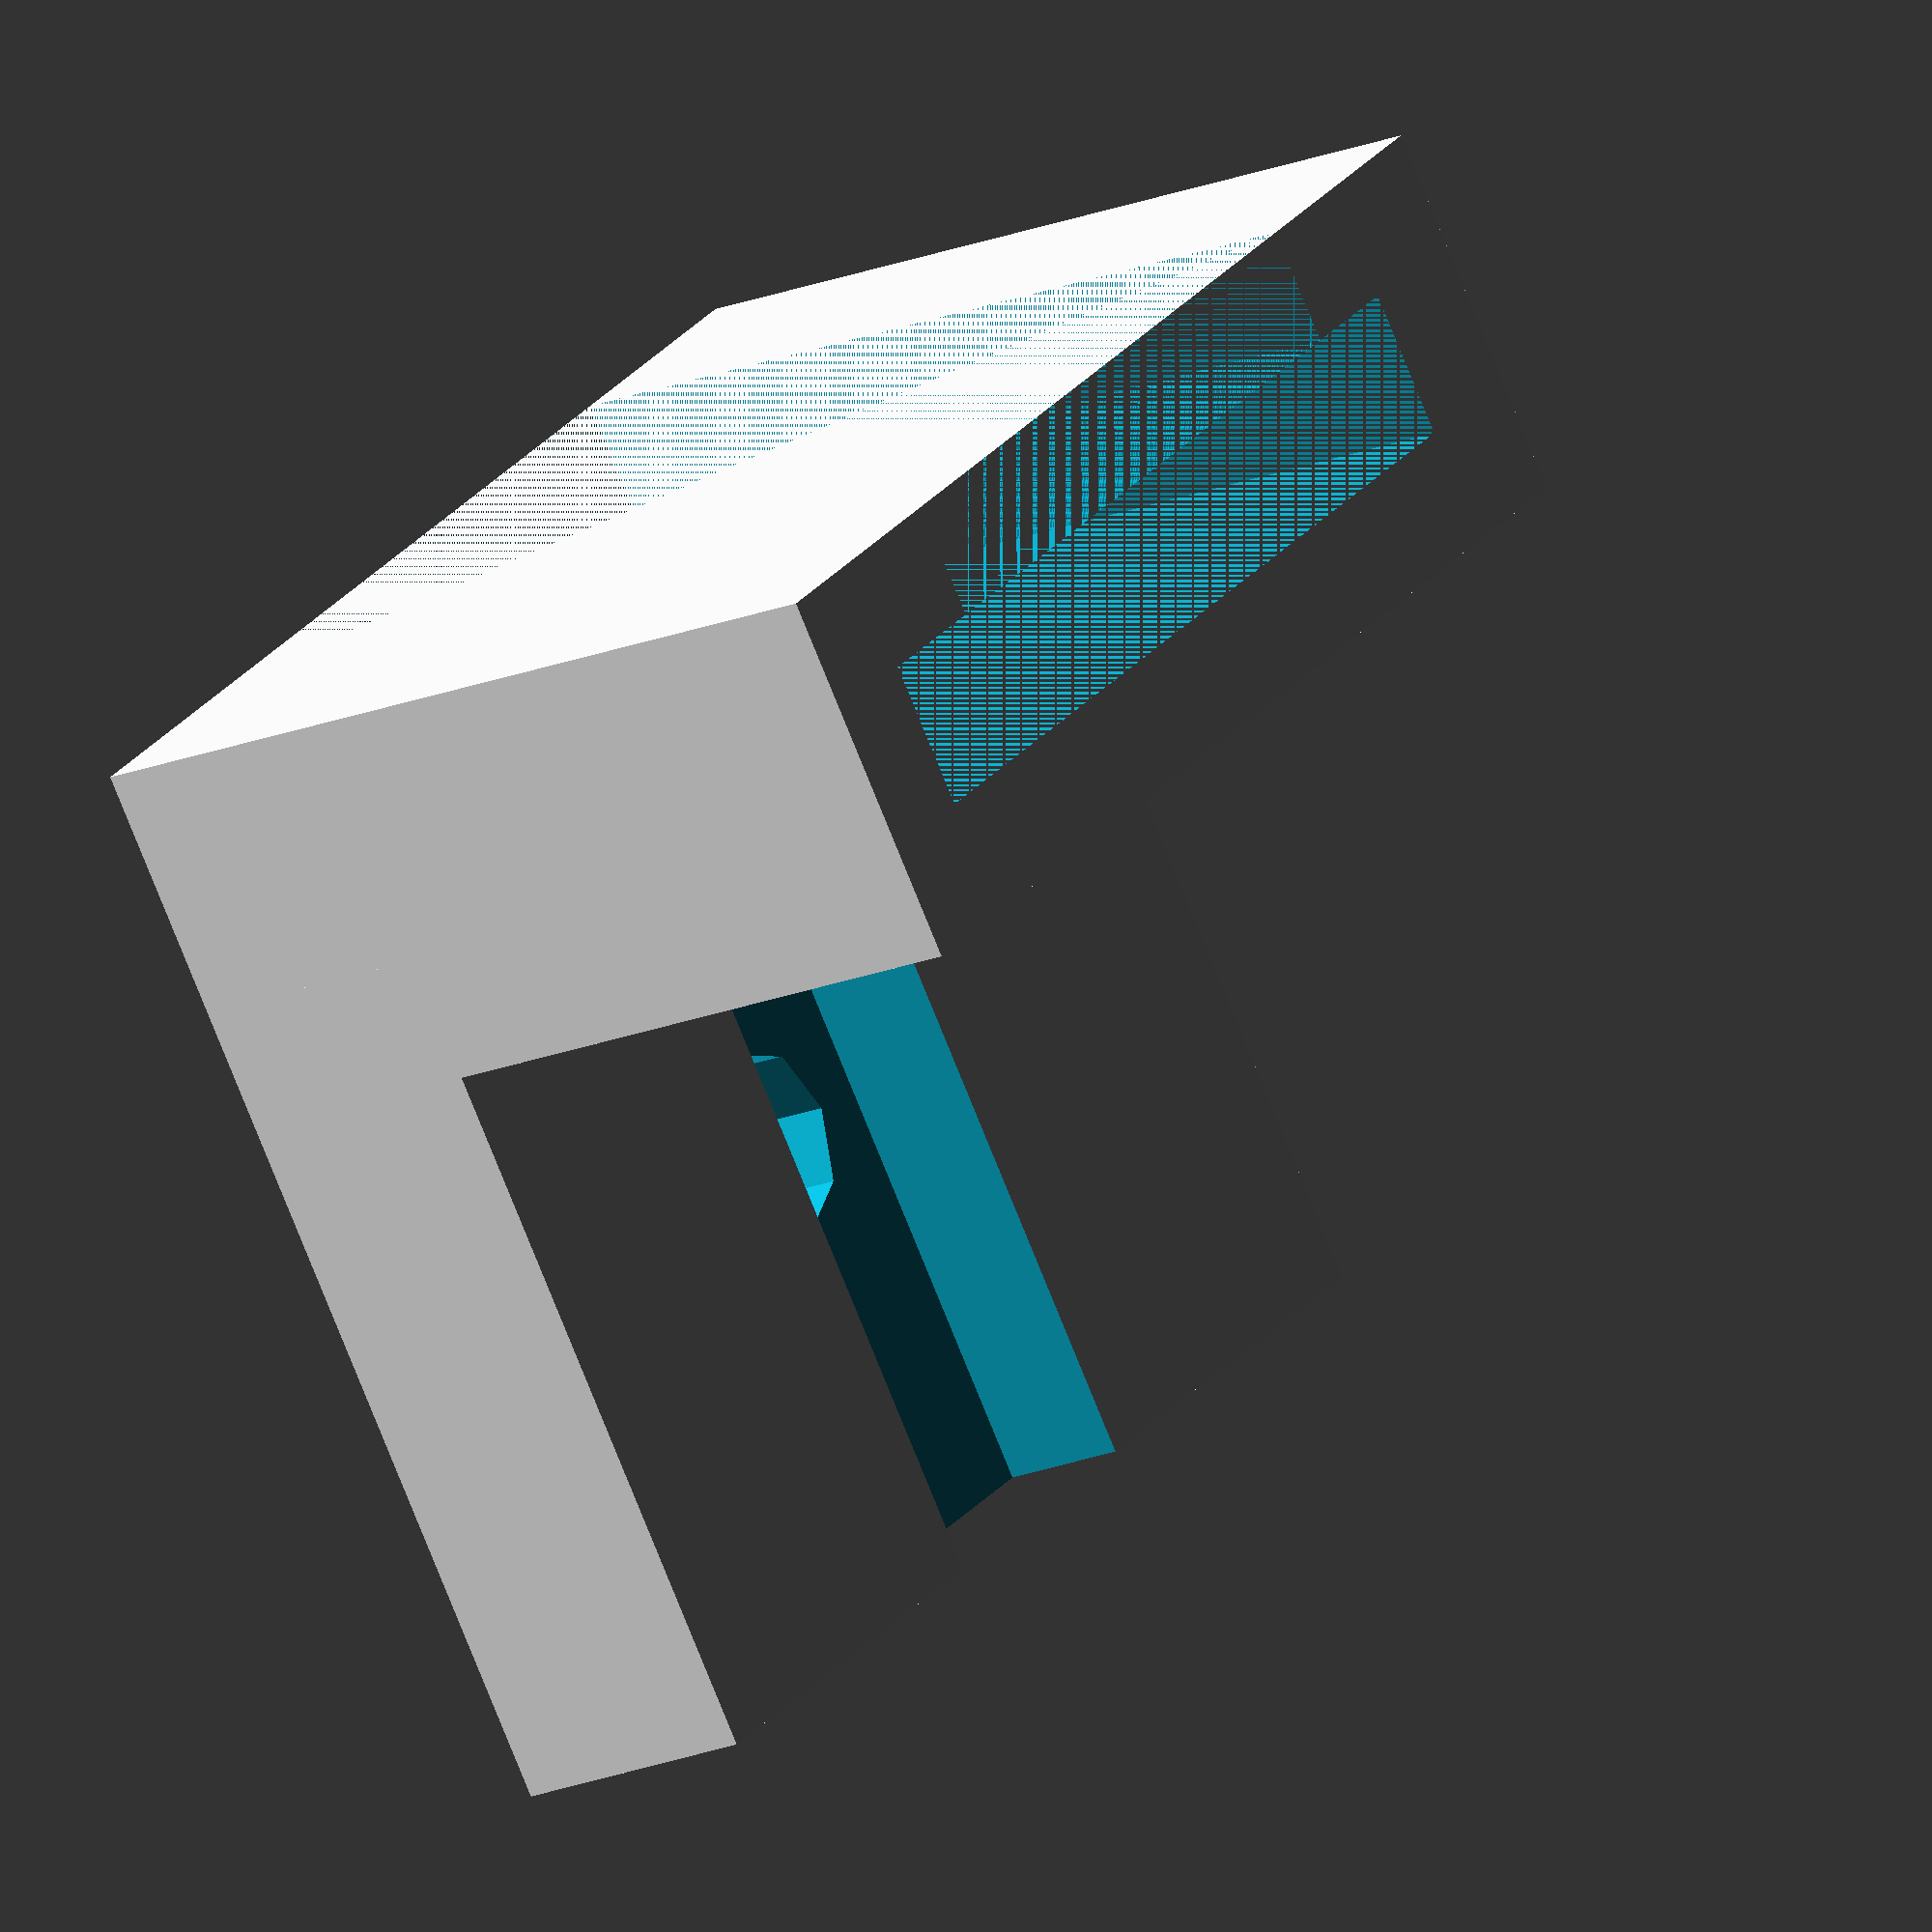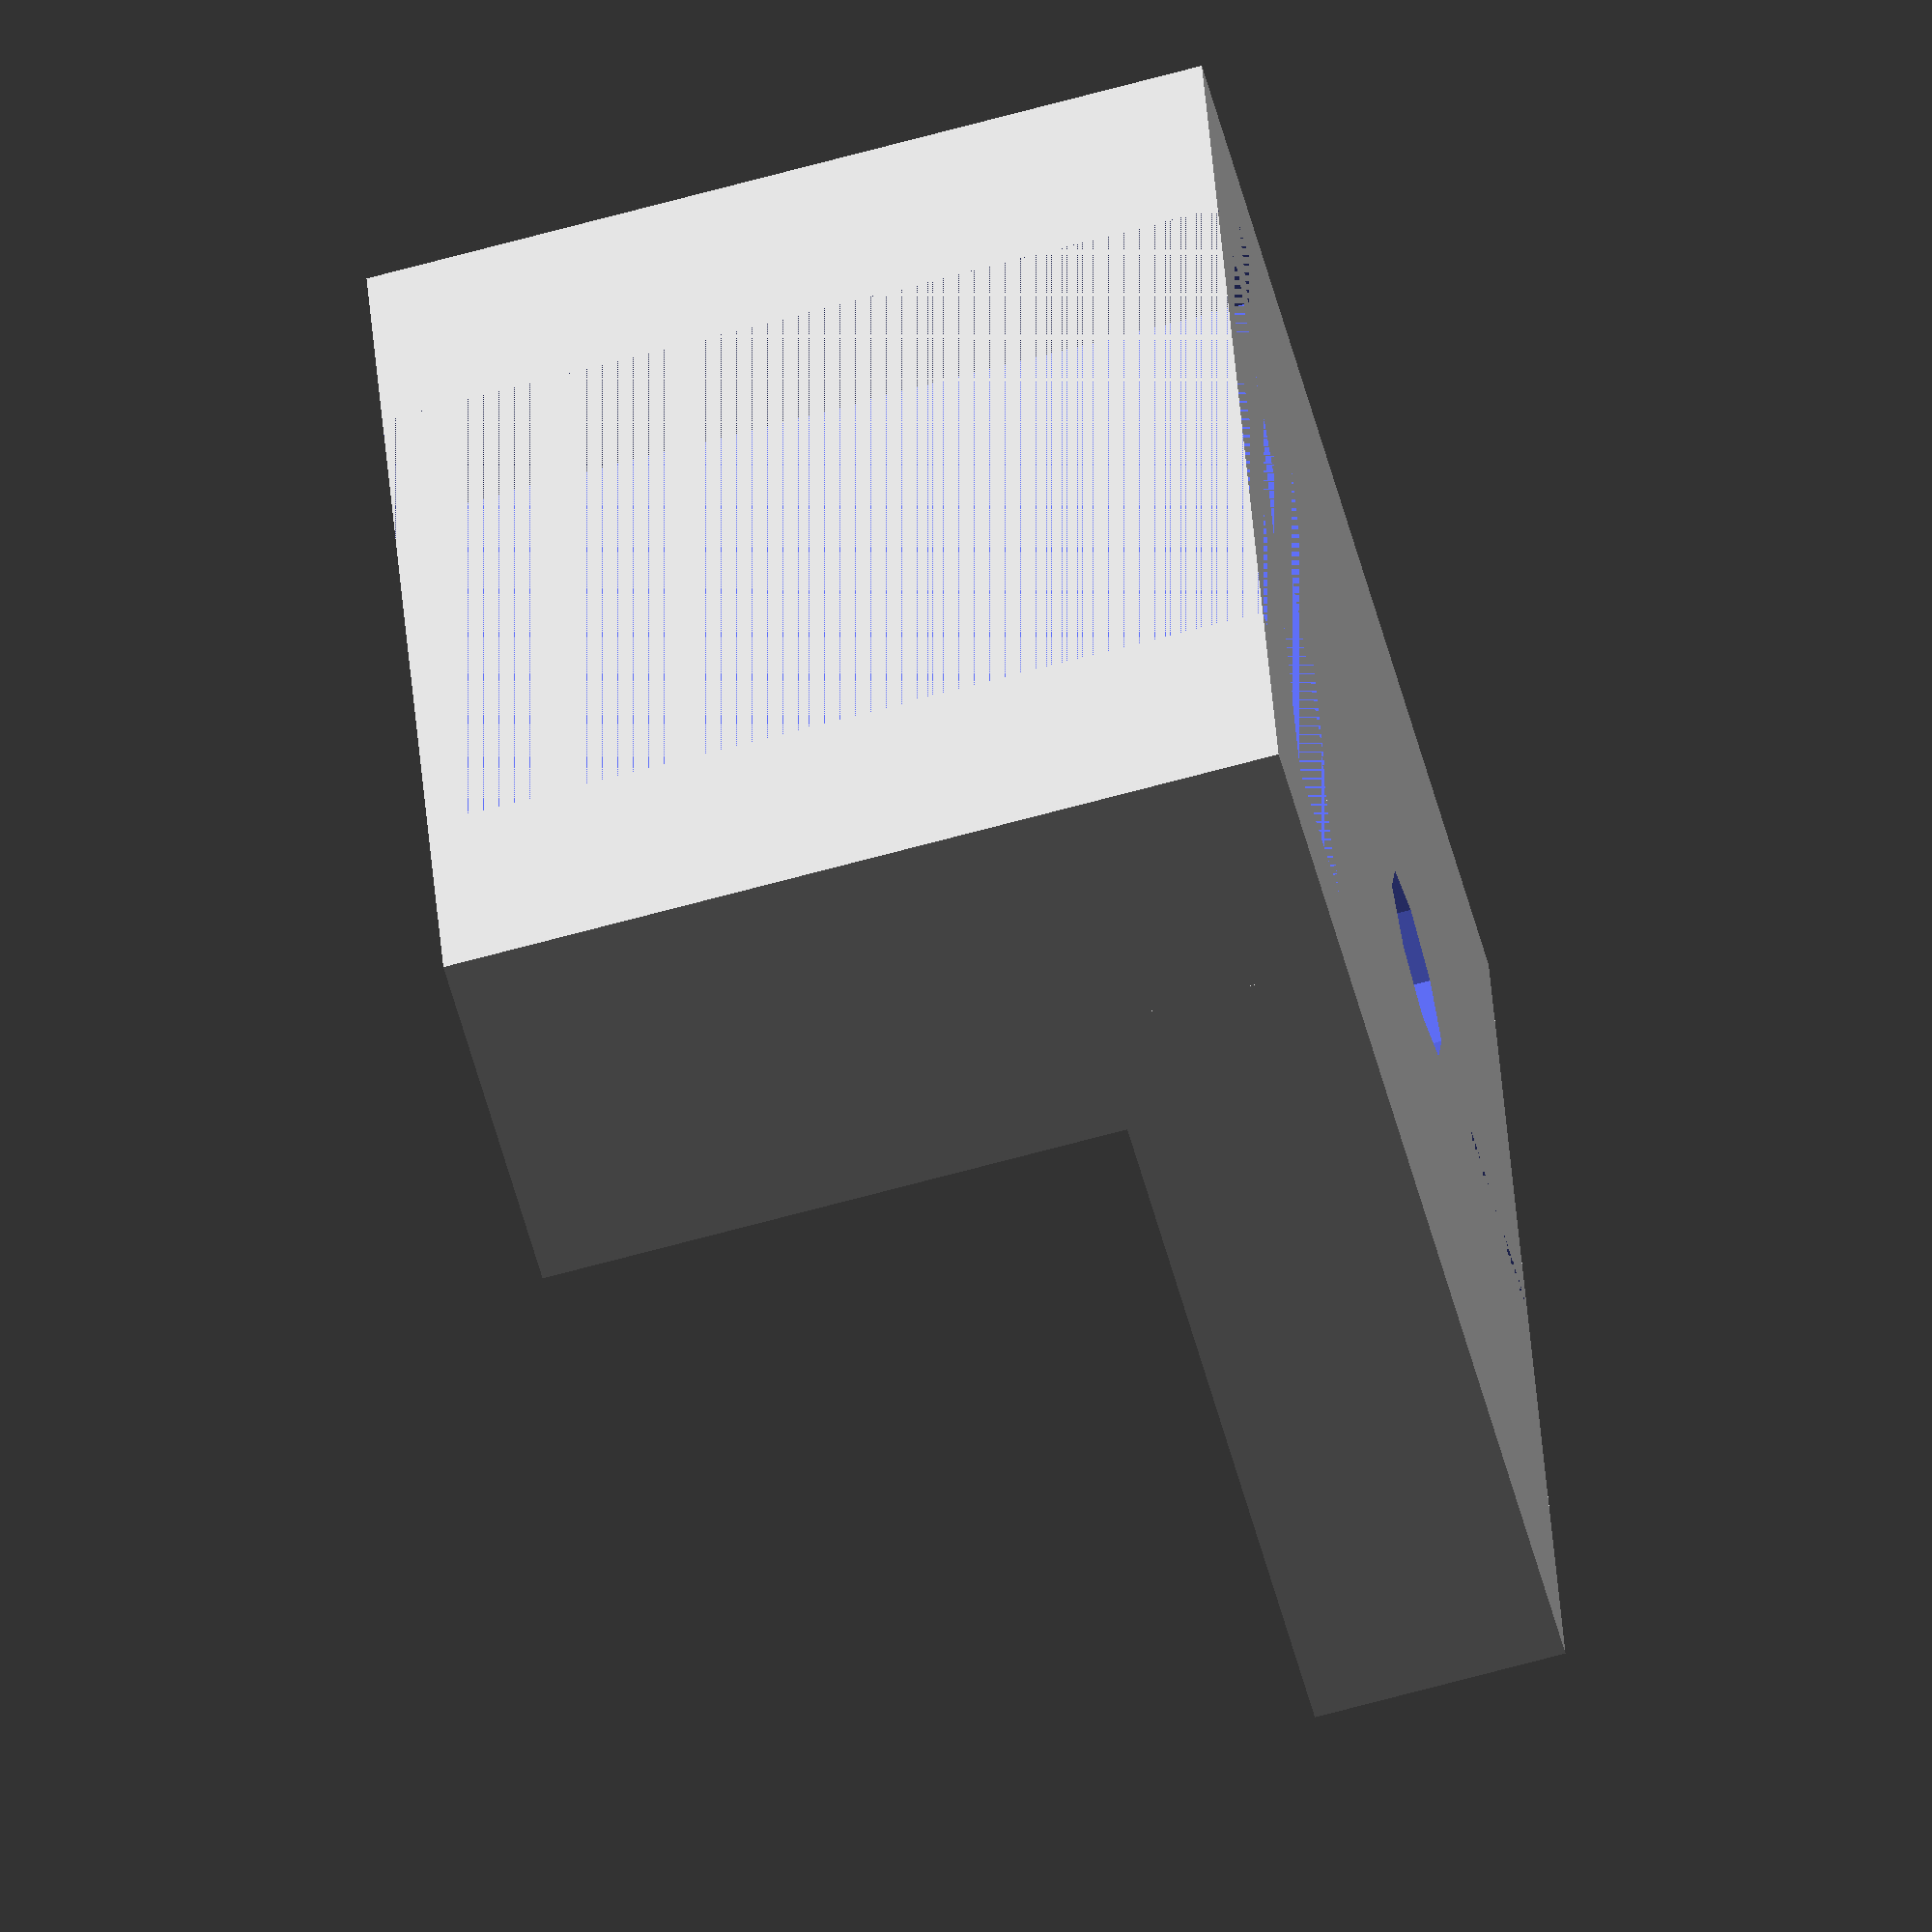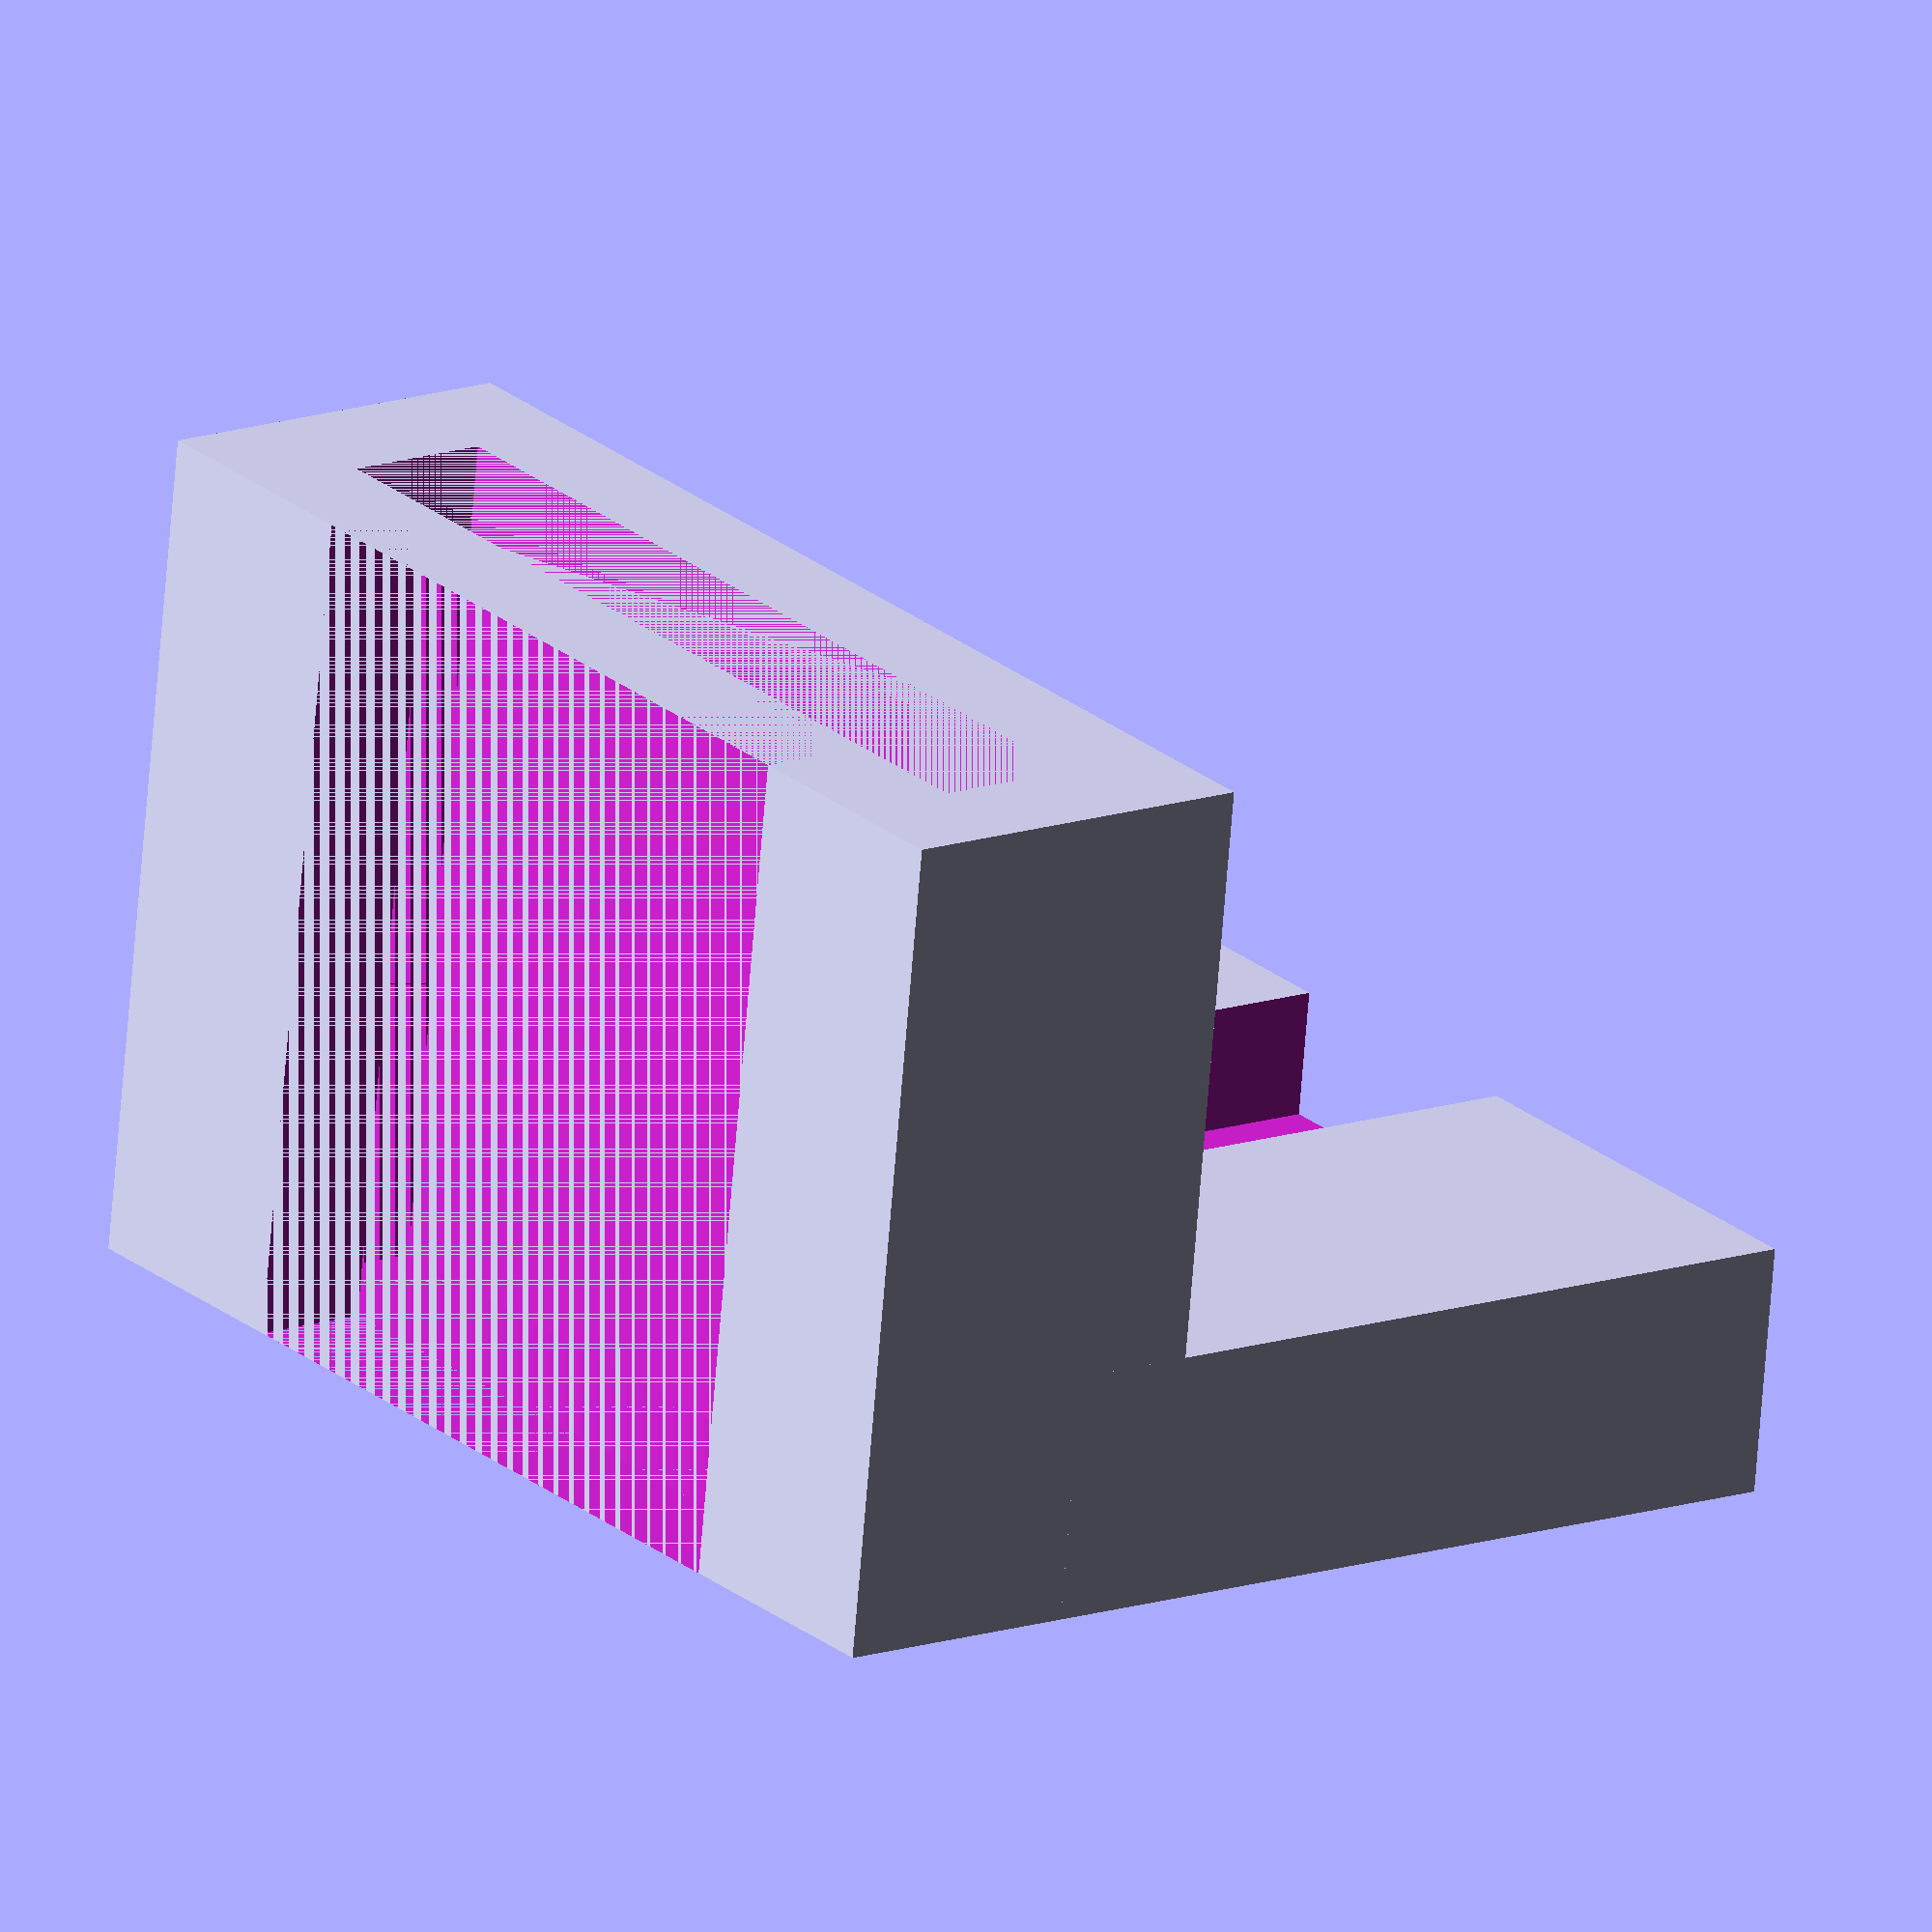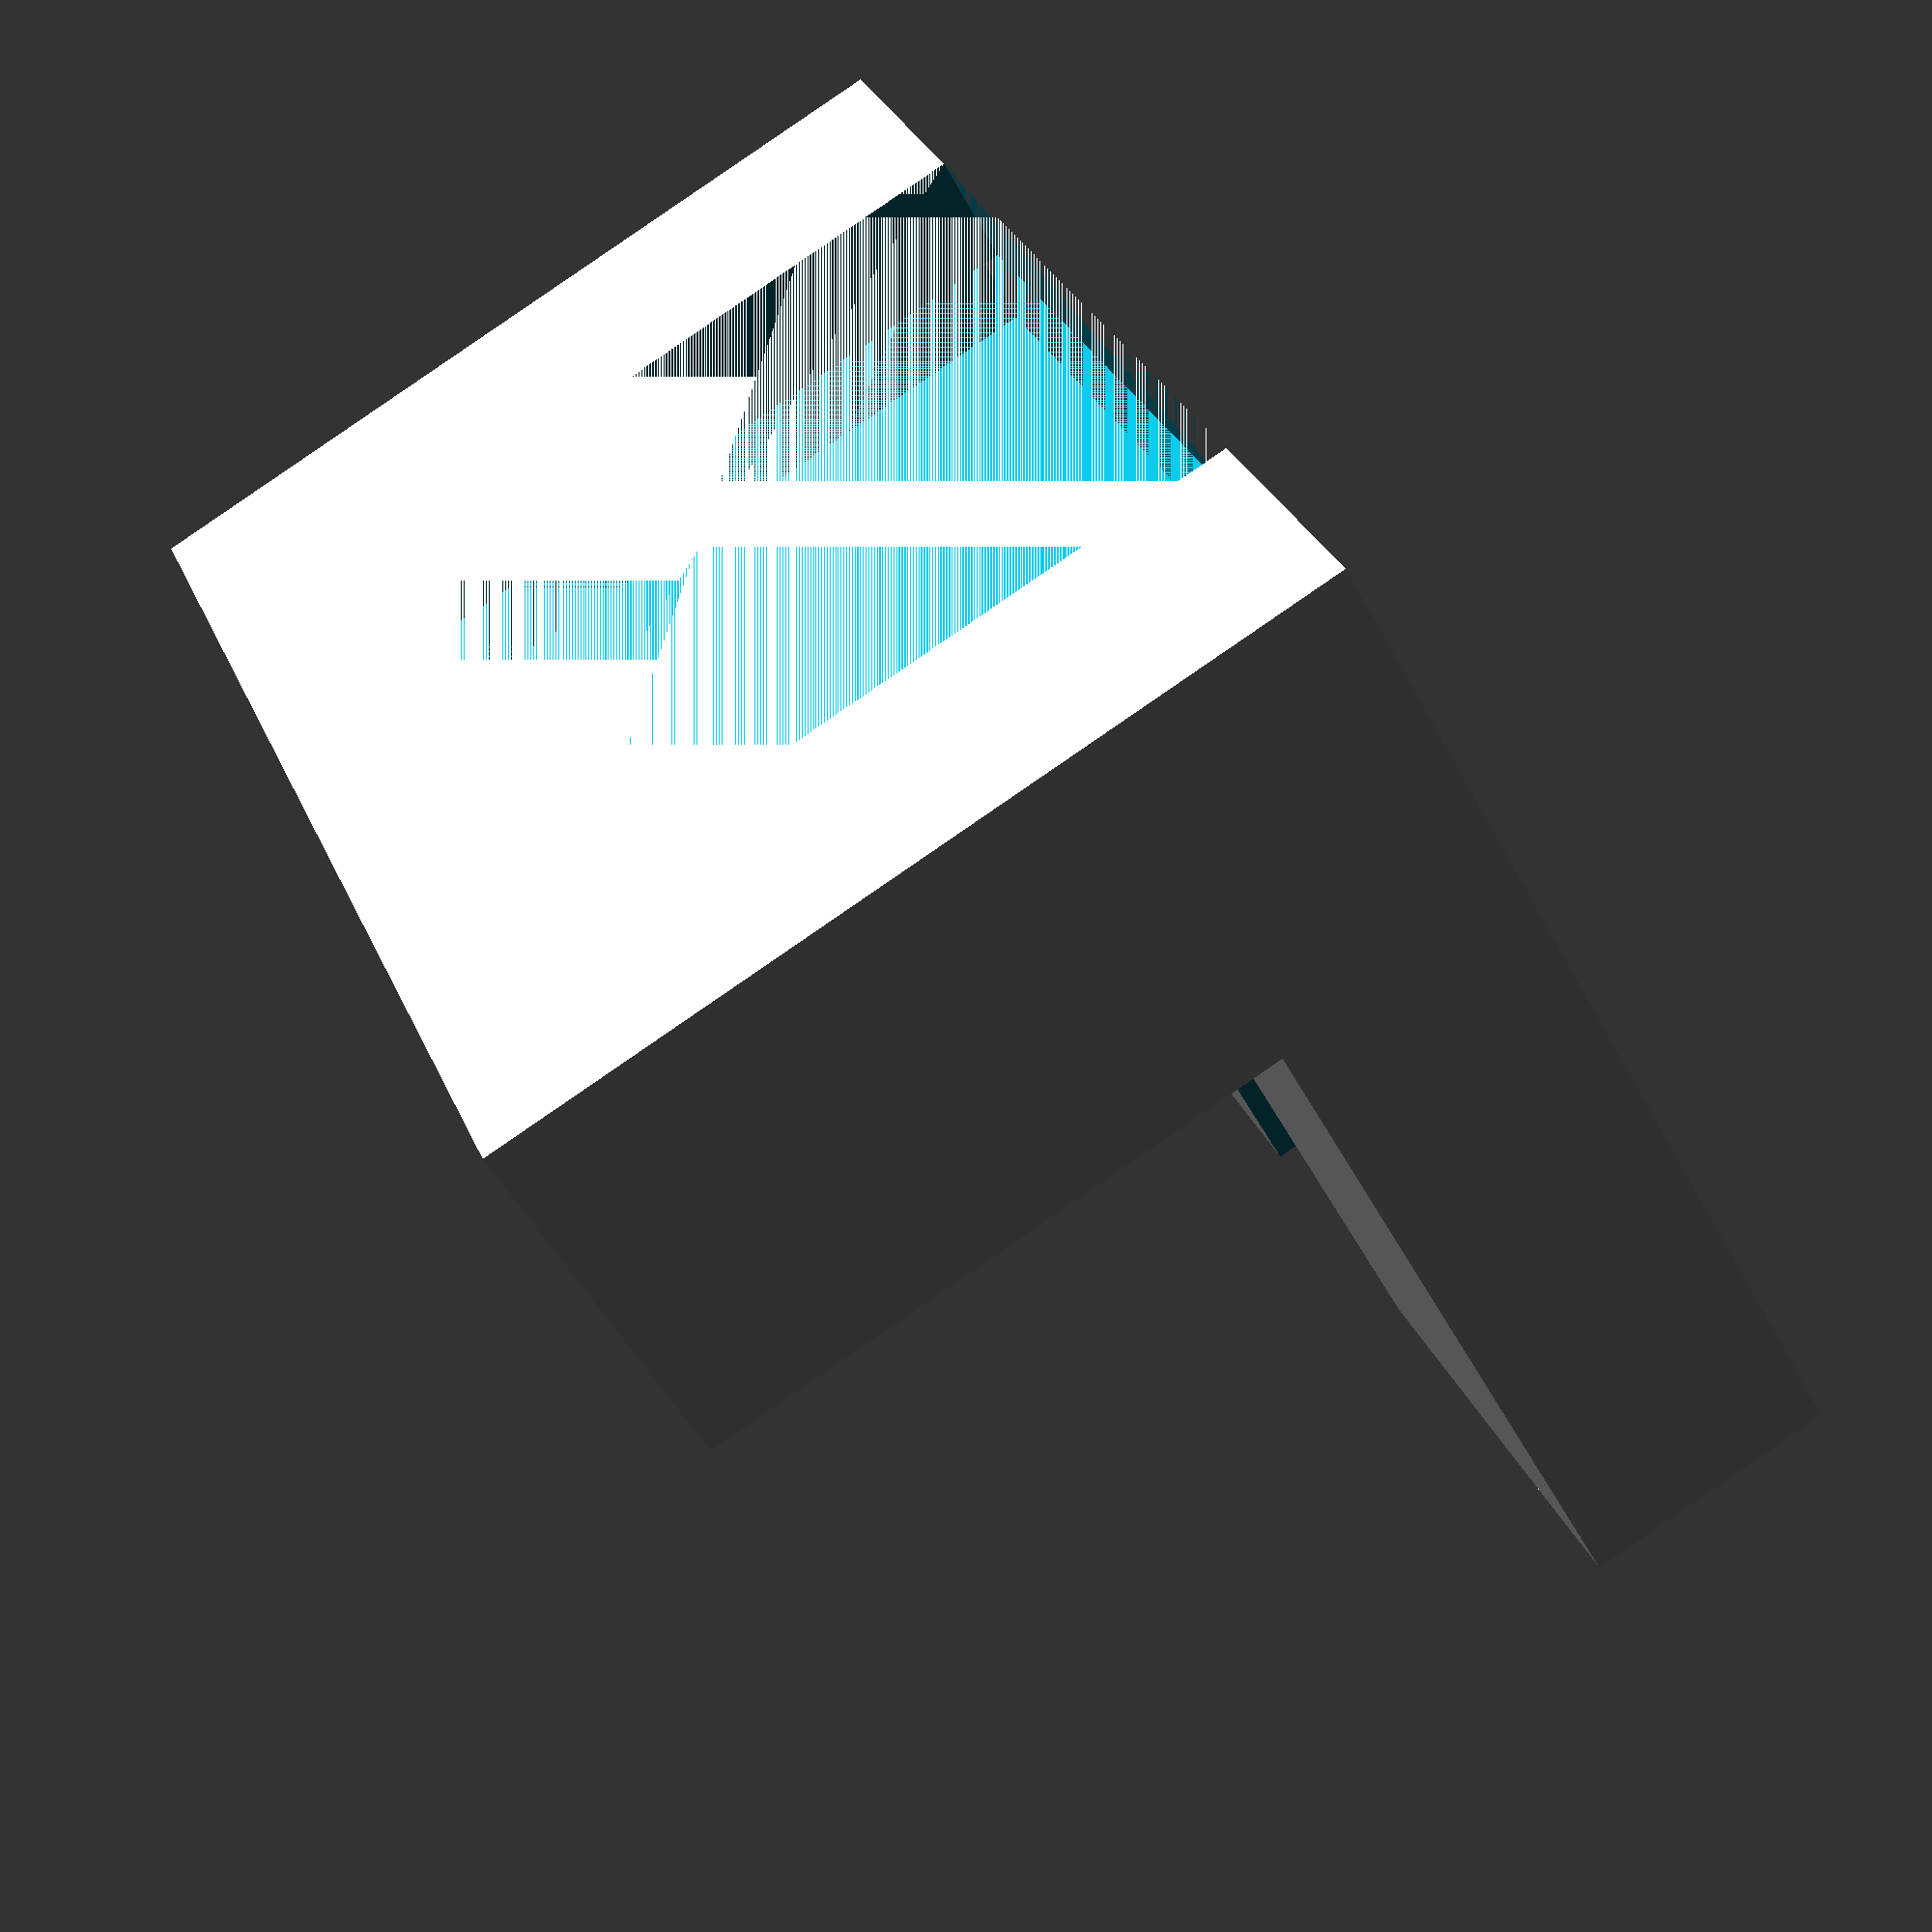
<openscad>
a = 6; // Gap between bars
b = 20; // width of the bars
c = 29; // Width of whole thing
d = 24; // Width of slot
e = 3; // Outside wall thickness, and 45 degree area width
f = 200; // length of bar this must be in center of
g = 4; // Slot width for cable tie
h = 20; // Slide length
i = 4.5; // Screw hole diameter
j = 6.8; // Nut width
k = 0.5; // Slot for line
t = 0.25; // tolerance



difference() {
    // Main shape
    union() {
        cube([3*e,c,b]);
        translate([2*e,0,0]) cube([b,c,2*e]);
        // Slot to fit adjustment strip
    }
    // slot for slider
    translate([0,2*e,0]) cube([e-t,c-4*e,b]);
    translate([e-t,e-t,0]) cube([t+e+t,c-2*e,b]);

    translate([3*e,(c-j)/2-t,e]) cube([b,j+2*t,2*e]);
    translate([2*e+10,c/2,e]) cylinder(b,r=i/2,center=true);
    translate([2*e+10+5,(c-k)/2,0]) cube([b,k,b]);
}

</openscad>
<views>
elev=199.2 azim=232.2 roll=232.4 proj=o view=solid
elev=69.7 azim=193.5 roll=105.2 proj=o view=wireframe
elev=69.5 azim=323.5 roll=355.4 proj=o view=wireframe
elev=271.6 azim=36.8 roll=55.6 proj=p view=solid
</views>
